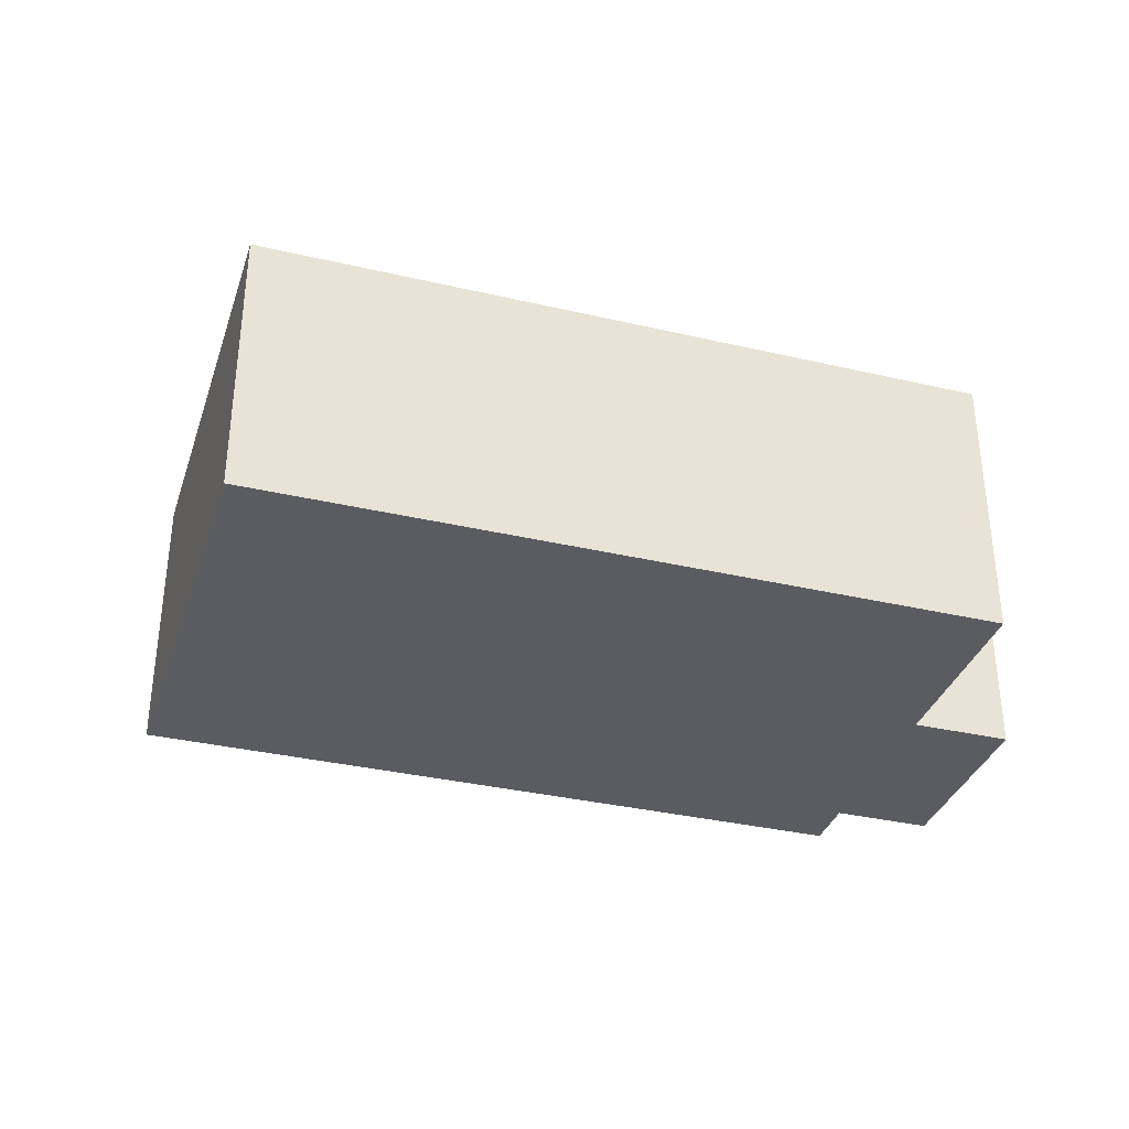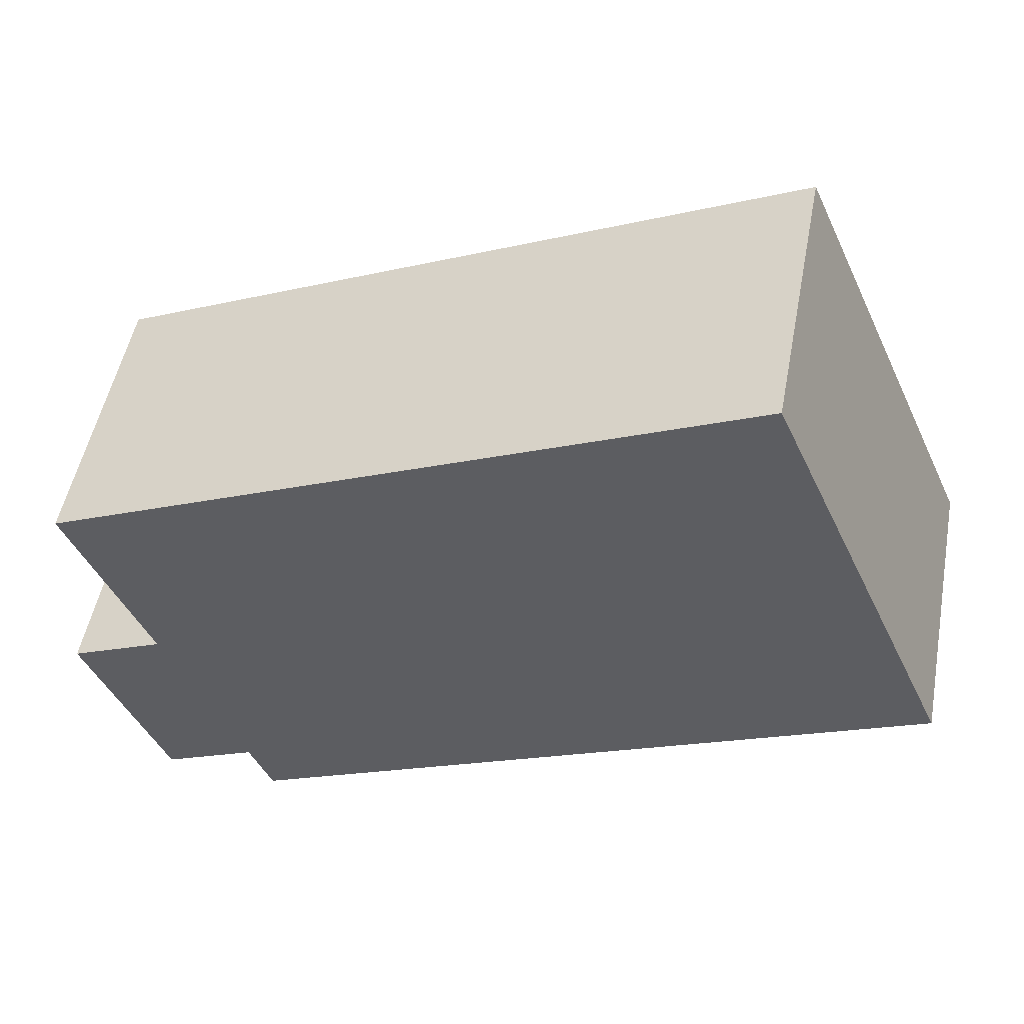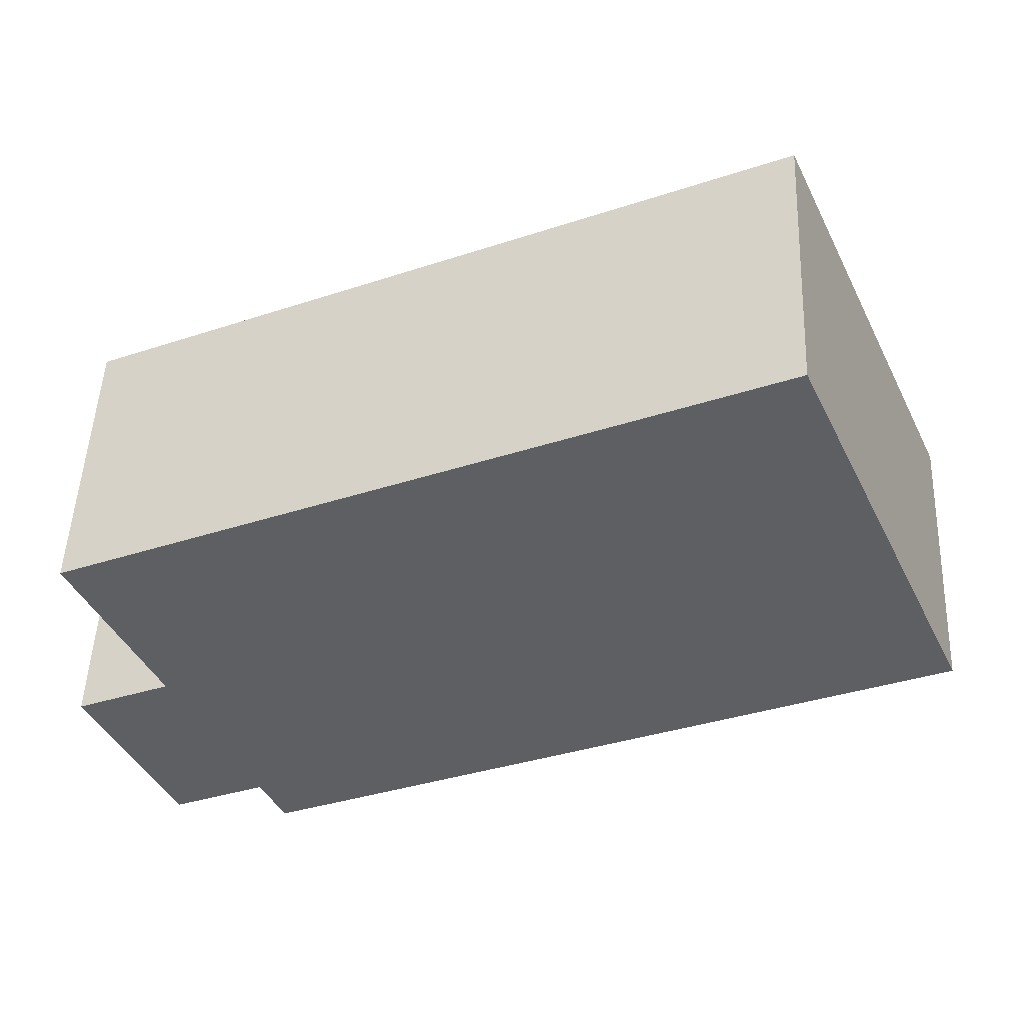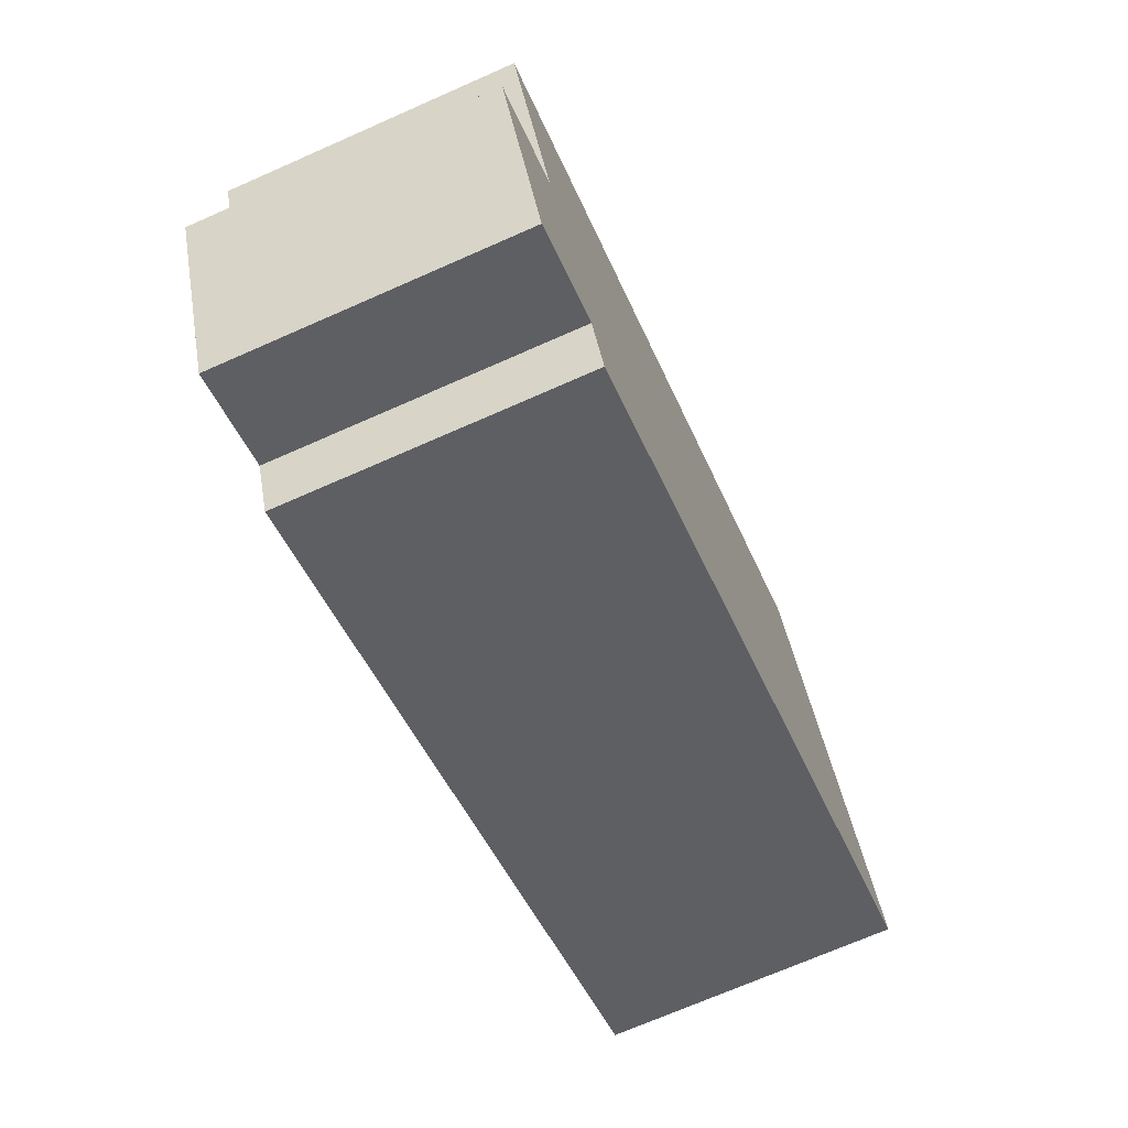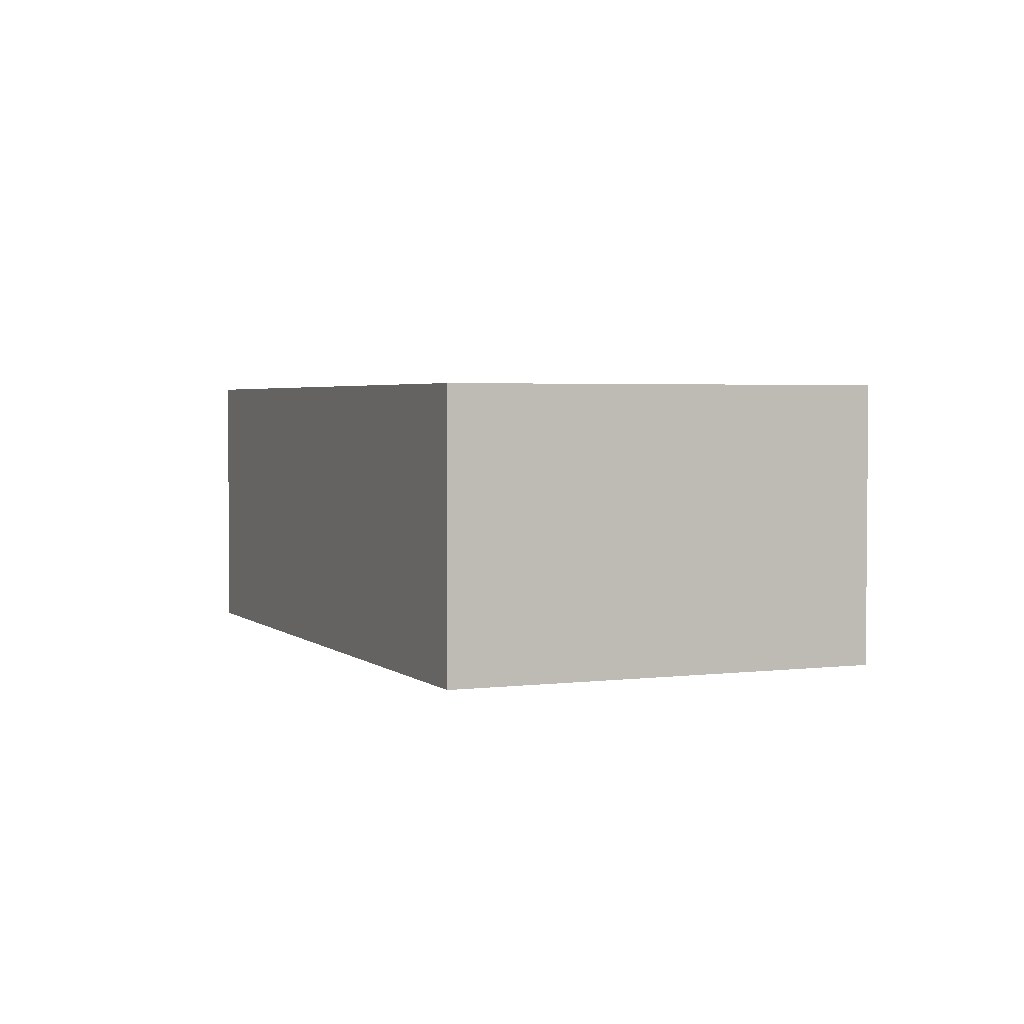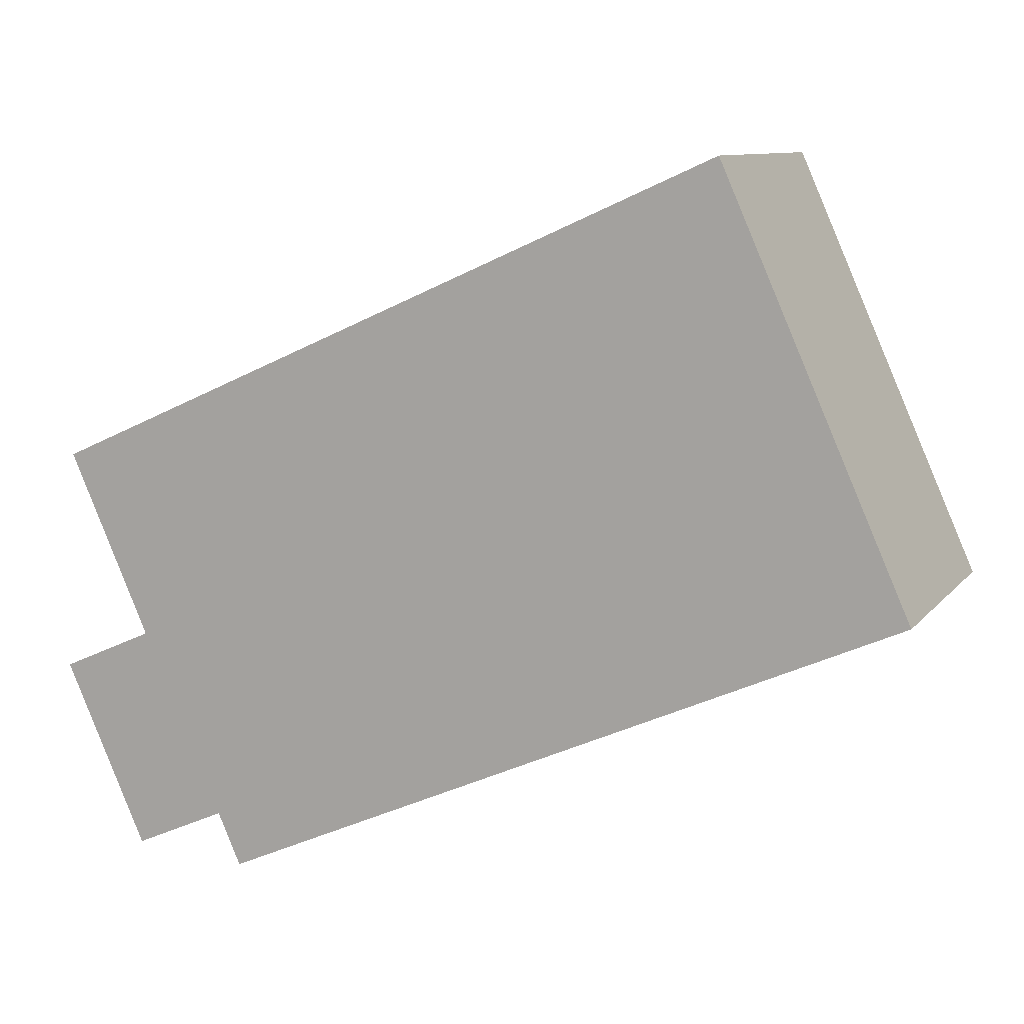
<metadata>
{"format":"obj","ext":"obj","renderer":"f3d","projection":"perspective","resolution":1024,"background":"white","views":[{"elev":-34.7,"azim":6.7,"up":"+Y"},{"elev":50.9,"azim":-169.3,"up":"+Z"},{"elev":49.9,"azim":-177.6,"up":"+Z"},{"elev":-70.9,"azim":113.8,"up":"+Z"},{"elev":3.0,"azim":-89.3,"up":"+Y"},{"elev":9.8,"azim":-157.6,"up":"+Z"}]}
</metadata>
<code>
v  0 0 0
v  17.71 -1.353e-16 2.21
v  3.765 -5.167e-16 8.438
v  16.08 9.043e-17 -1.477
v  14.43 3.173e-16 -5.182
v  13.97 3.816e-16 -6.232
v  17.98 1.42e-16 -2.319
v  16.32 3.689e-16 -6.024
v  17.71 5.736 2.21
v  16.08 5.736 -1.477
v  17.98 5.736 -2.32
v  16.32 5.736 -6.024
v  14.43 5.736 -5.182
v  13.97 5.736 -6.232
v  0.0001221 5.736 -0.0001816
v  3.765 5.736 8.438
g defaultobject
f 1 2 3
f 2 1 4
f 4 1 5
f 5 1 6
f 4 5 7
f 8 7 5
f 4 9 2
f 9 4 10
f 7 10 4
f 10 7 11
f 8 11 7
f 11 8 12
f 13 8 5
f 8 13 12
f 6 13 5
f 13 6 14
f 15 6 1
f 6 15 14
f 16 1 3
f 1 16 15
f 2 16 3
f 16 2 9
f 16 14 15
f 14 16 13
f 13 16 10
f 10 16 9
f 10 12 13
f 12 10 11

</code>
